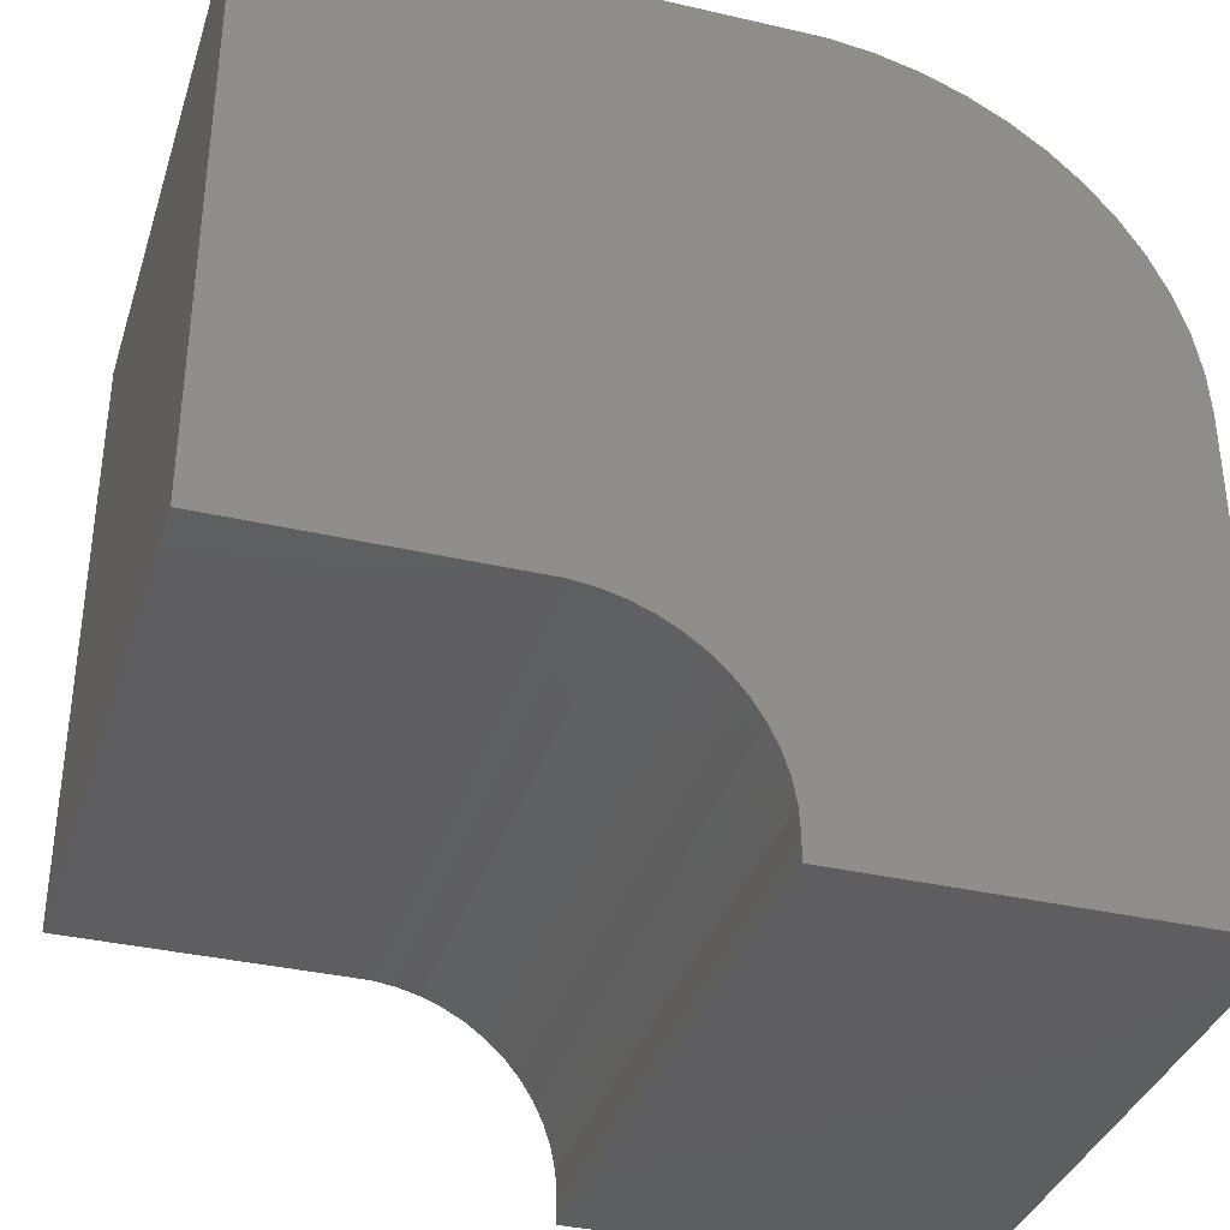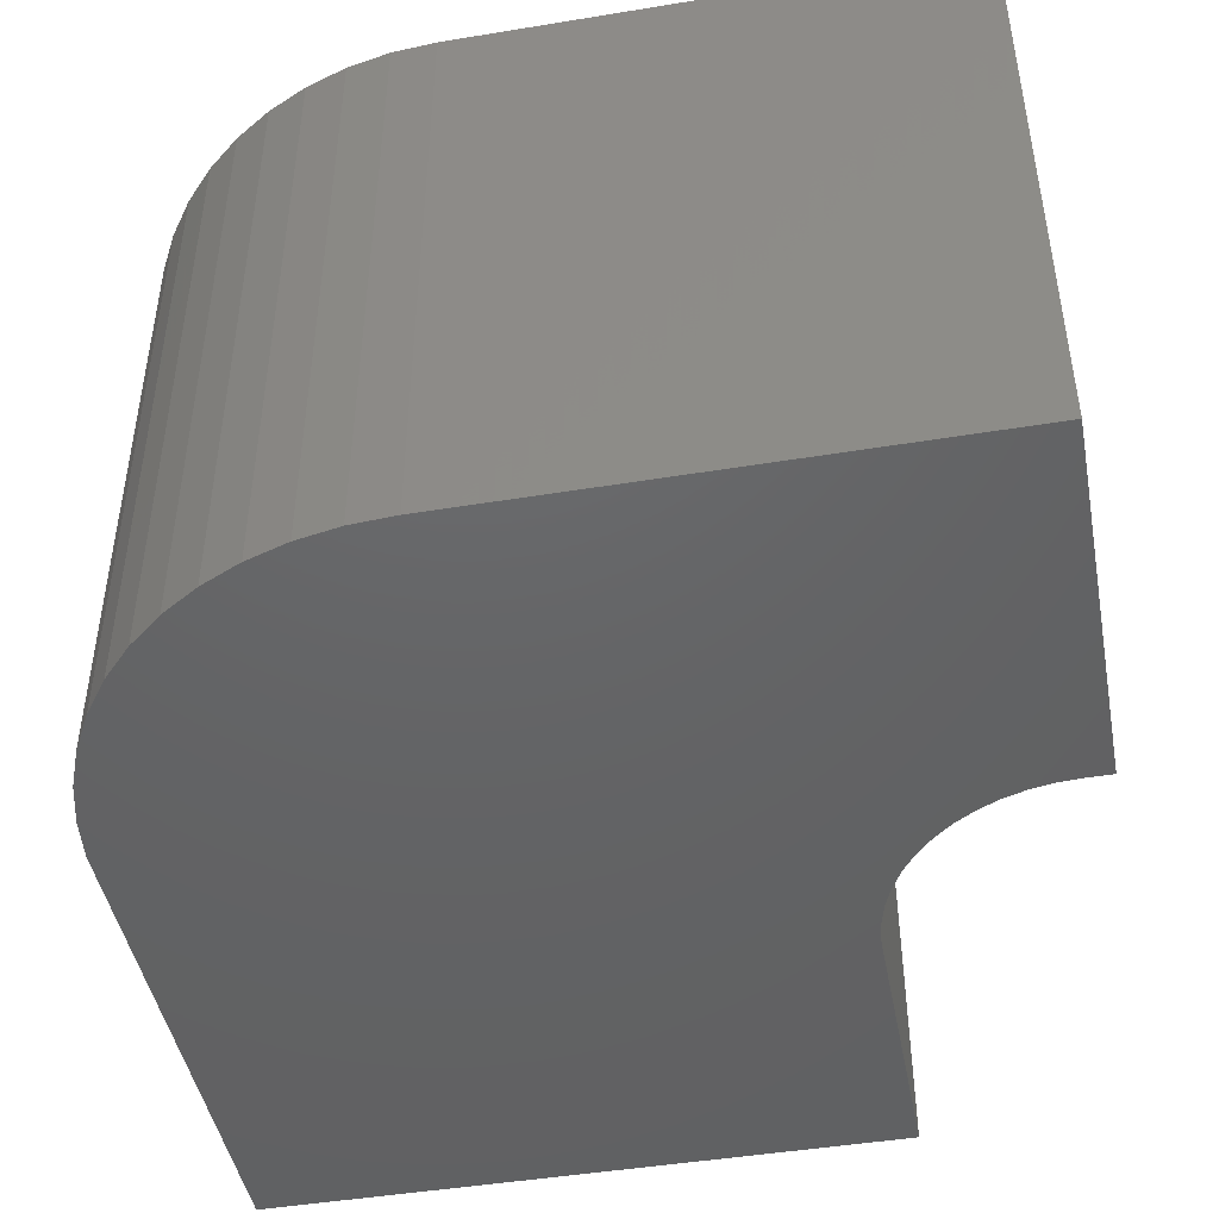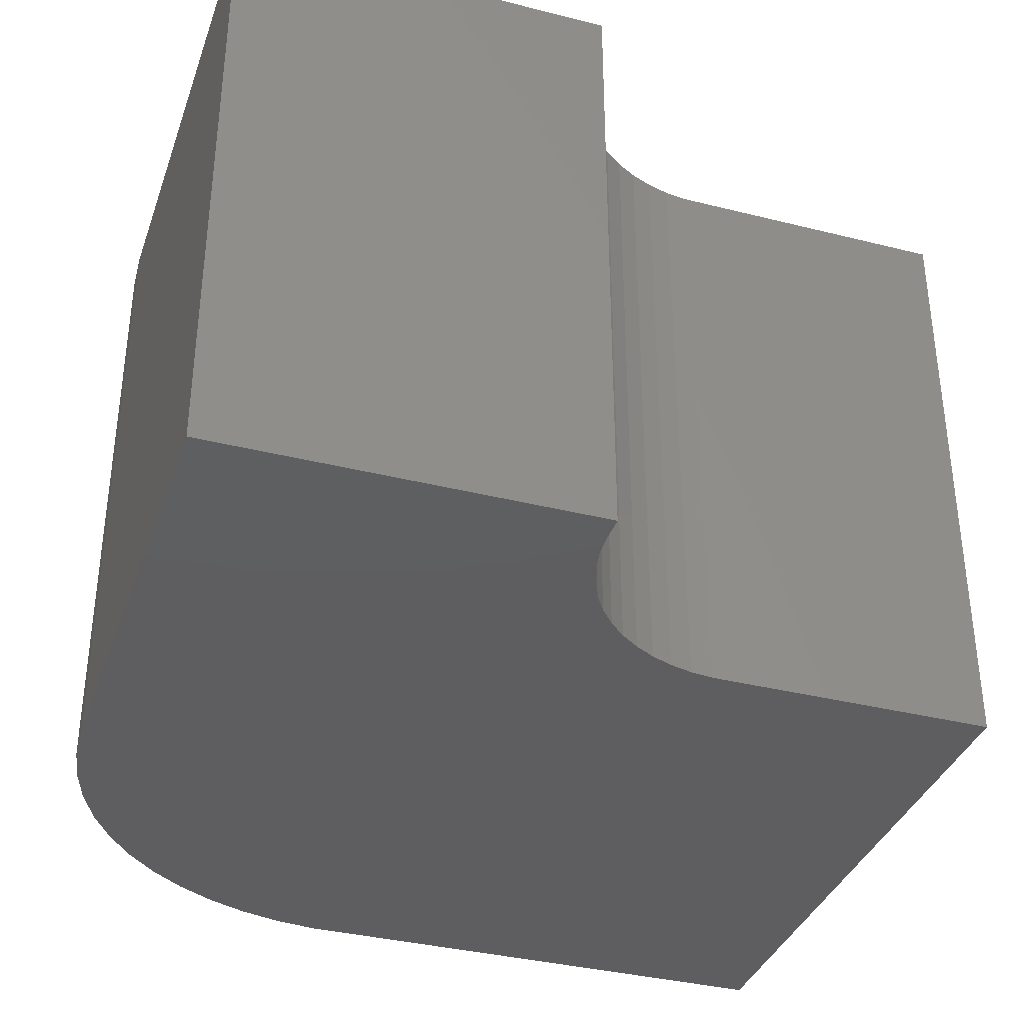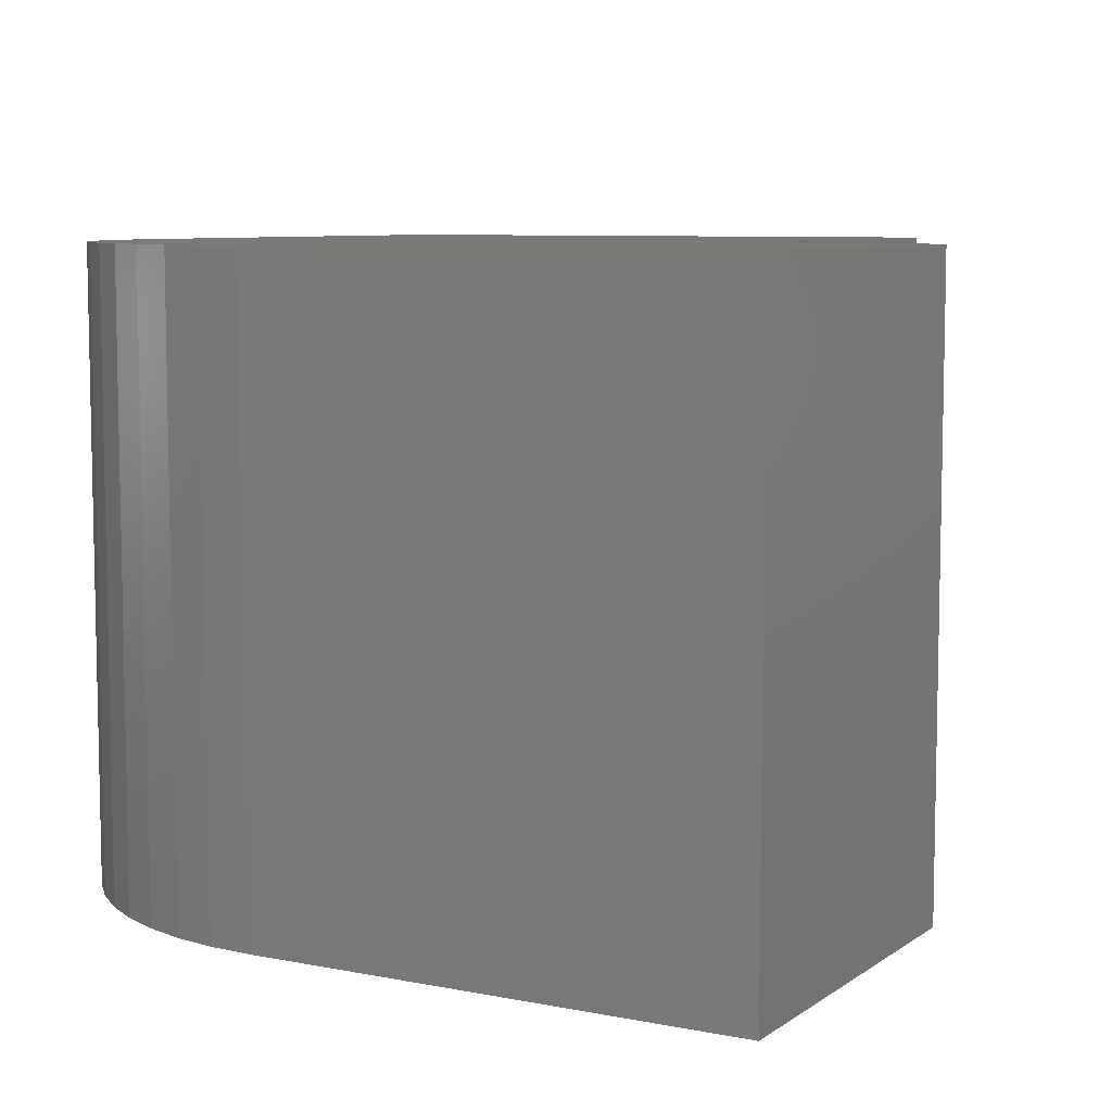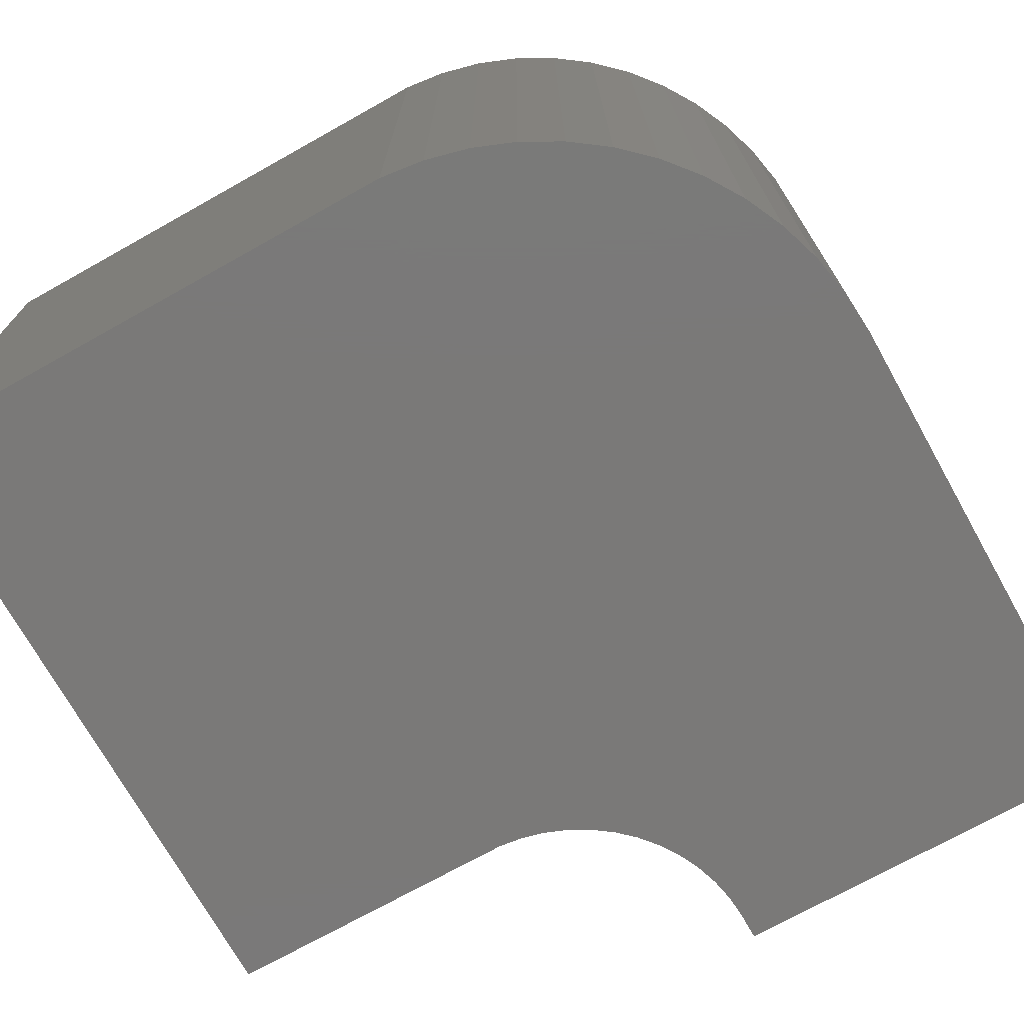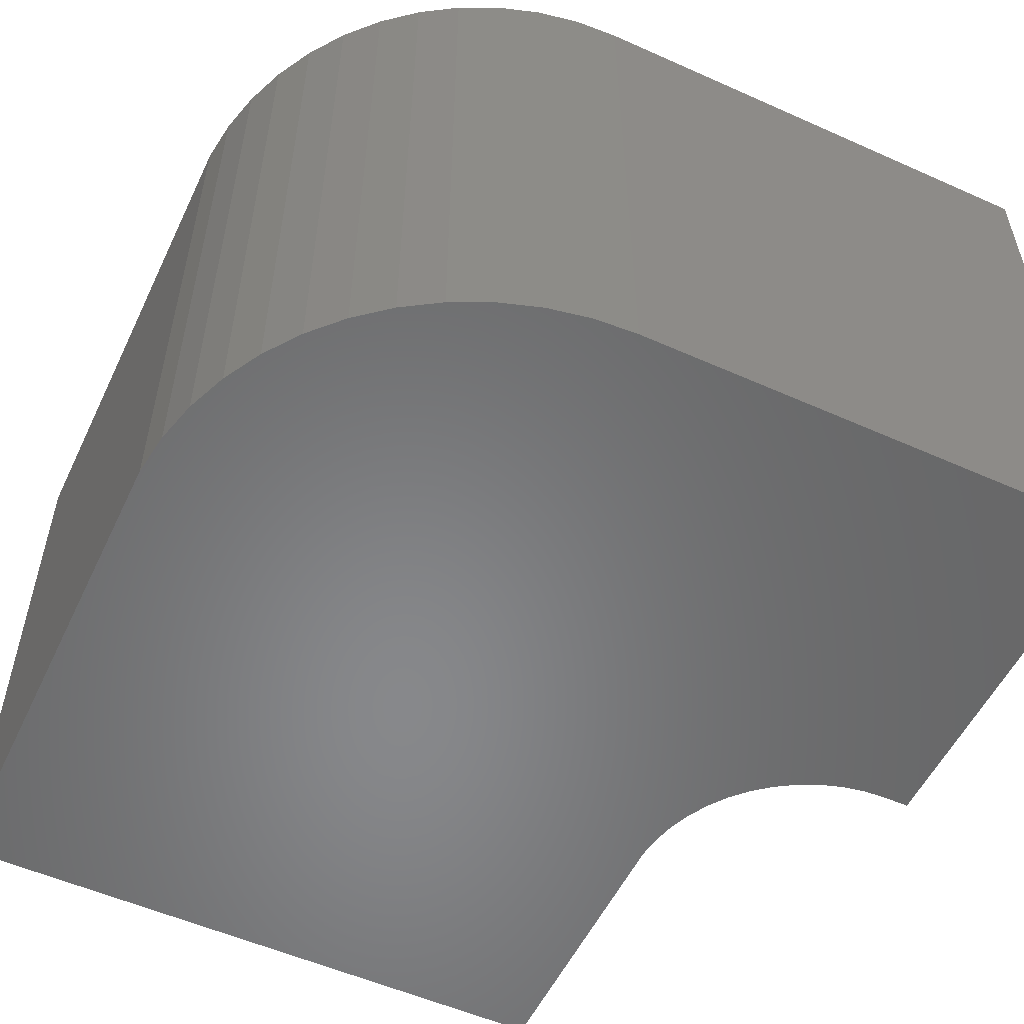
<metadata>
{"format":"stl","ext":"stl","renderer":"f3d","projection":"perspective","resolution":1024,"background":"white","views":[{"elev":-35.9,"azim":163.1,"up":"+Y"},{"elev":-45.8,"azim":-79.3,"up":"+Z"},{"elev":-36.2,"azim":-18.2,"up":"+Z"},{"elev":7.6,"azim":-60.7,"up":"+Z"},{"elev":-72.5,"azim":-150.8,"up":"+Z"},{"elev":-54.5,"azim":-115.3,"up":"+Z"}]}
</metadata>
<code>
# stl→obj: 60 verts, 116 faces
v -62.85 90.49 0
v -54.25 90.49 18.5
v -62.85 90.49 18.5
v -54.25 90.49 0
v -68 85 18.5
v -67.96 85.69 0
v -67.96 85.69 18.5
v -68 85 0
v -66.51 88.77 0
v -66.01 89.24 18.5
v -66.51 88.77 18.5
v -66.01 89.24 0
v -63.53 90.4 0
v -63.53 90.4 18.5
v -68 84.25 18.5
v -68 84.25 0
v -64.84 89.98 0
v -64.2 90.23 18.5
v -64.84 89.98 18.5
v -64.2 90.23 0
v -79.25 84.25 0
v -79.25 99 0
v -69.64 109.2 0
v -70.92 109.1 0
v -72.17 108.7 0
v -73.36 108.3 0
v -74.49 107.7 0
v -75.53 106.9 0
v -76.47 106 0
v -77.29 105 0
v -77.98 103.9 0
v -78.53 102.8 0
v -78.93 101.5 0
v -79.17 100.3 0
v -54.25 109.2 0
v -65.45 89.64 0
v -66.95 88.23 0
v -67.32 87.65 0
v -67.61 87.02 0
v -67.83 86.37 0
v -54.25 109.2 18.5
v -69.64 109.2 18.5
v -70.92 109.1 18.5
v -72.17 108.7 18.5
v -65.45 89.64 18.5
v -79.25 99 18.5
v -66.95 88.23 18.5
v -67.32 87.65 18.5
v -79.25 84.25 18.5
v -67.61 87.02 18.5
v -67.83 86.37 18.5
v -73.36 108.3 18.5
v -74.49 107.7 18.5
v -75.53 106.9 18.5
v -76.47 106 18.5
v -77.29 105 18.5
v -77.98 103.9 18.5
v -78.53 102.8 18.5
v -78.93 101.5 18.5
v -79.17 100.3 18.5
f 1 2 3
f 2 1 4
f 5 6 7
f 6 5 8
f 9 10 11
f 10 9 12
f 13 3 14
f 3 13 1
f 15 8 5
f 8 15 16
f 17 18 19
f 18 17 20
f 21 8 16
f 8 22 23
f 23 22 24
f 24 22 25
f 25 22 26
f 26 22 27
f 27 22 28
f 28 22 29
f 29 22 30
f 30 22 31
f 31 22 32
f 32 22 33
f 8 21 22
f 33 22 34
f 1 35 4
f 23 1 13
f 23 13 20
f 23 20 17
f 23 17 36
f 23 36 12
f 23 12 9
f 23 9 37
f 23 37 38
f 1 23 35
f 39 23 38
f 40 23 39
f 6 23 40
f 23 6 8
f 41 3 2
f 42 3 41
f 3 42 14
f 14 42 18
f 18 42 19
f 43 19 42
f 44 19 43
f 45 46 10
f 10 46 11
f 11 46 47
f 47 46 48
f 49 48 46
f 48 49 50
f 50 49 51
f 51 49 7
f 19 46 45
f 52 19 44
f 19 52 46
f 46 52 53
f 46 53 54
f 46 54 55
f 46 55 56
f 46 56 57
f 46 57 58
f 46 58 59
f 46 59 60
f 7 49 5
f 5 49 15
f 20 14 18
f 14 20 13
f 48 37 47
f 37 48 38
f 12 45 10
f 45 12 36
f 36 19 45
f 19 36 17
f 51 39 50
f 39 51 40
f 50 38 48
f 38 50 39
f 47 9 11
f 9 47 37
f 7 40 51
f 40 7 6
f 2 35 41
f 35 2 4
f 21 46 22
f 46 21 49
f 21 15 49
f 15 21 16
f 35 42 41
f 42 35 23
f 22 60 34
f 60 22 46
f 28 55 54
f 55 28 29
f 23 43 42
f 43 23 24
f 26 53 52
f 53 26 27
f 25 52 44
f 52 25 26
f 30 55 29
f 55 30 56
f 27 54 53
f 54 27 28
f 24 44 43
f 44 24 25
f 34 59 33
f 59 34 60
f 32 57 31
f 57 32 58
f 31 56 30
f 56 31 57
f 33 58 32
f 58 33 59

</code>
